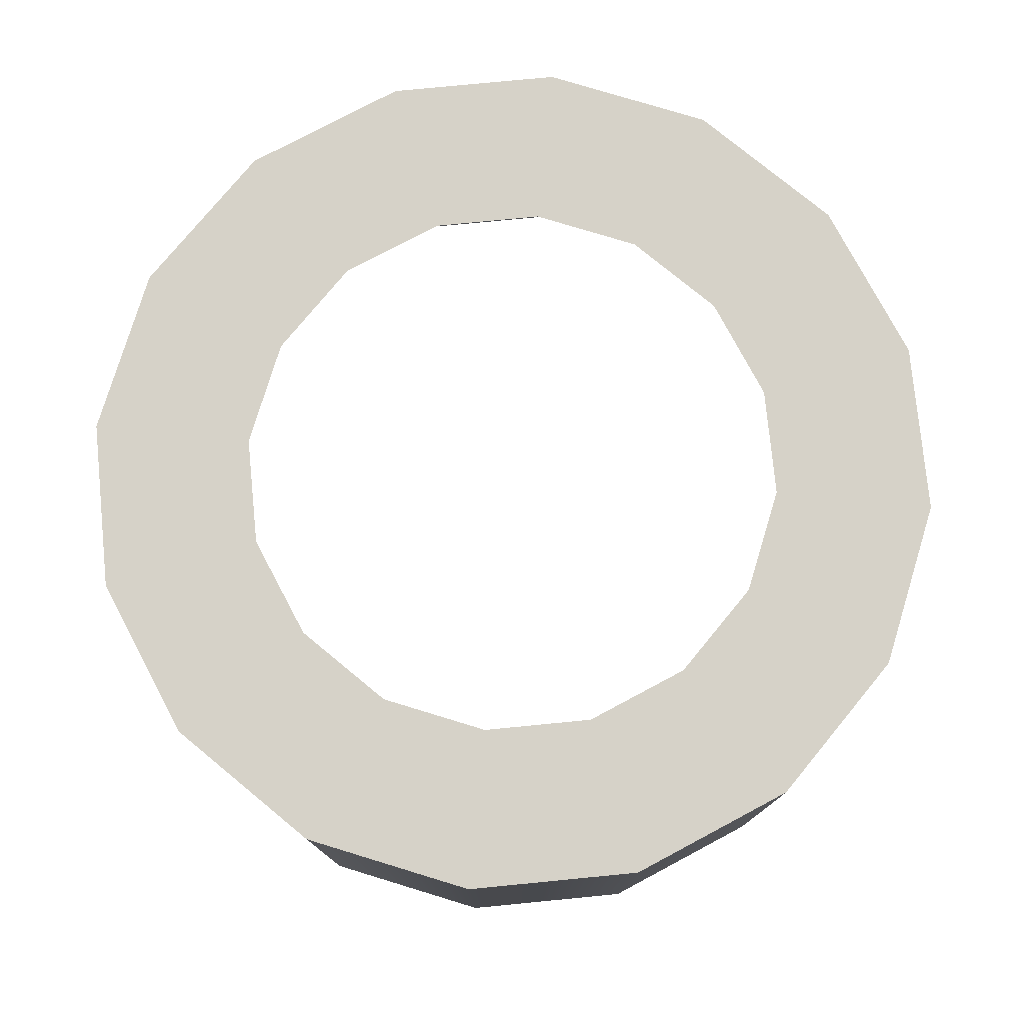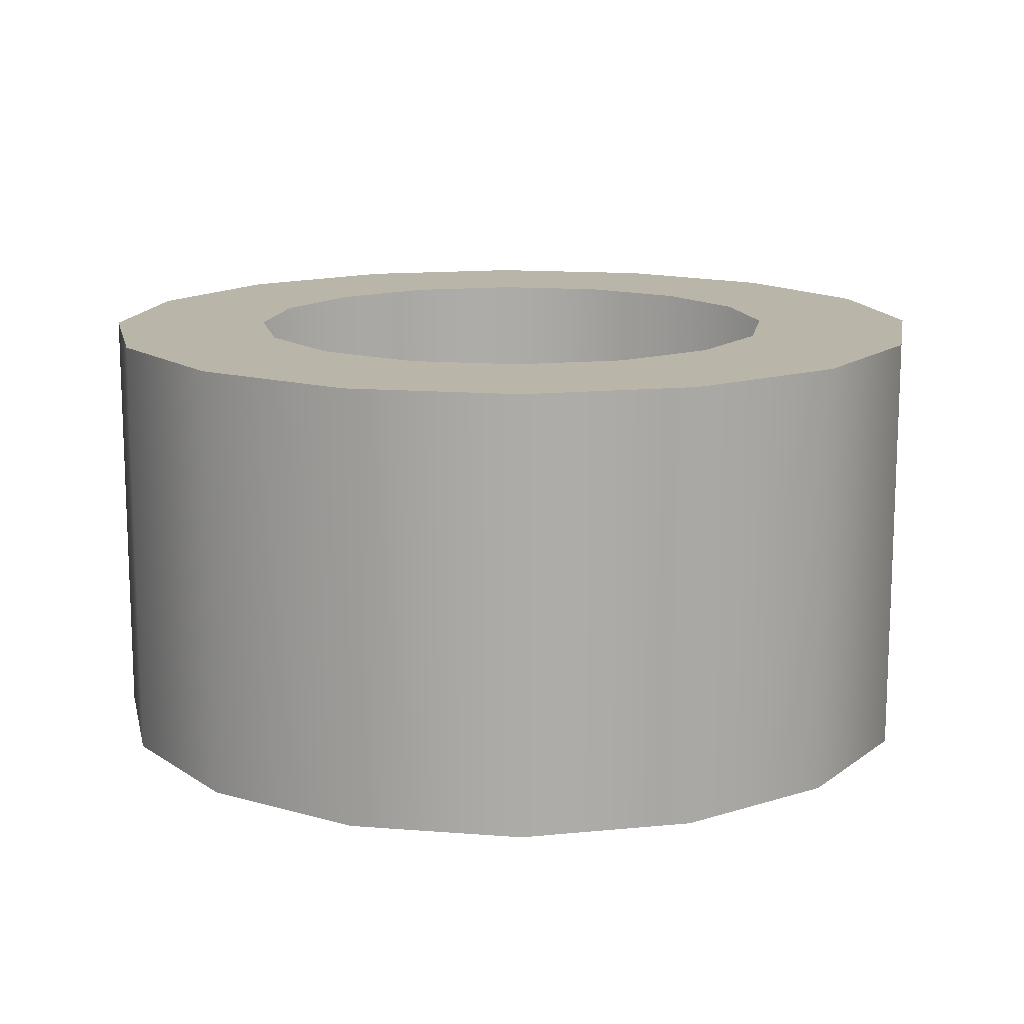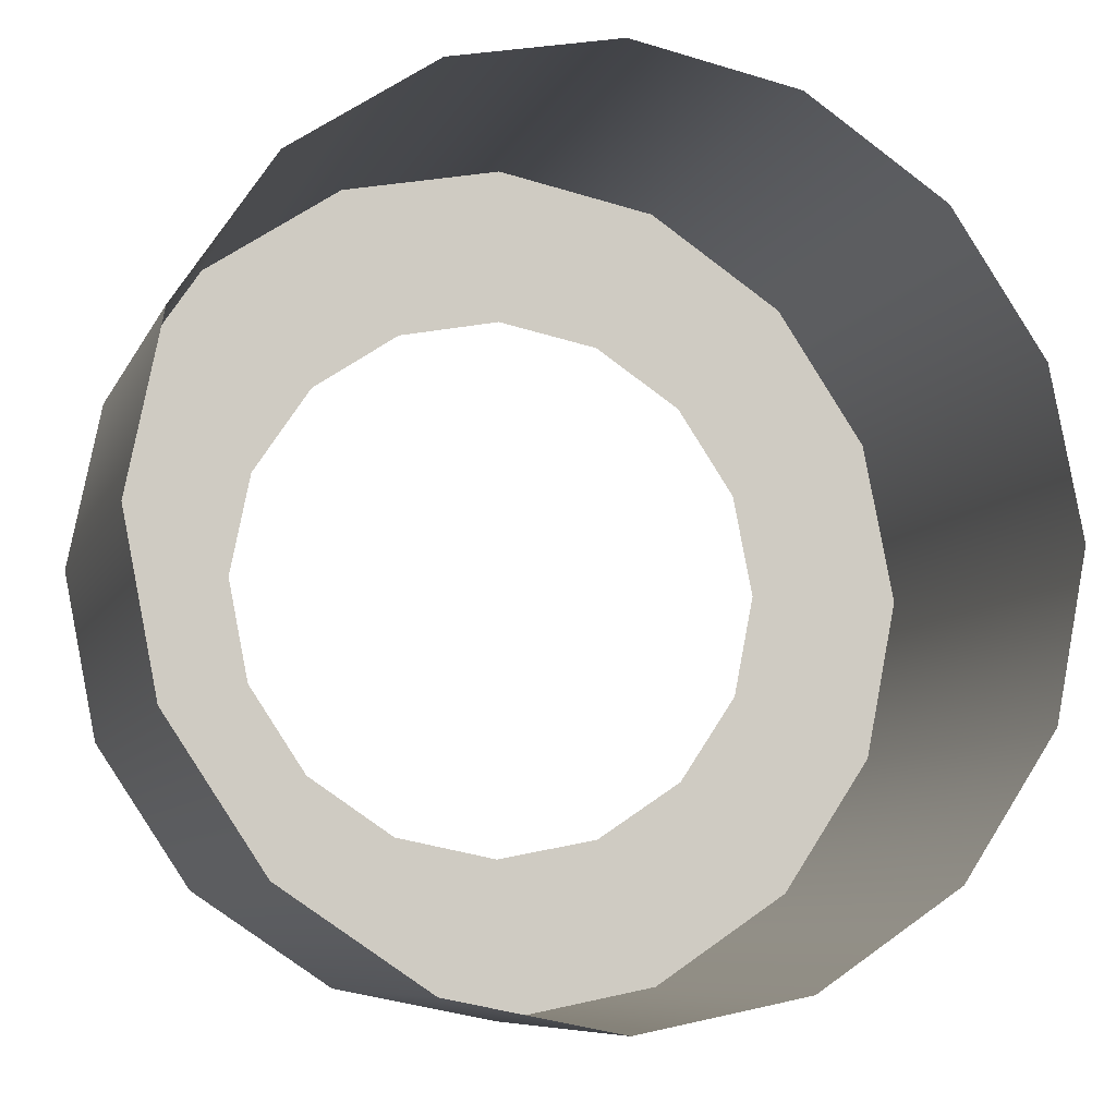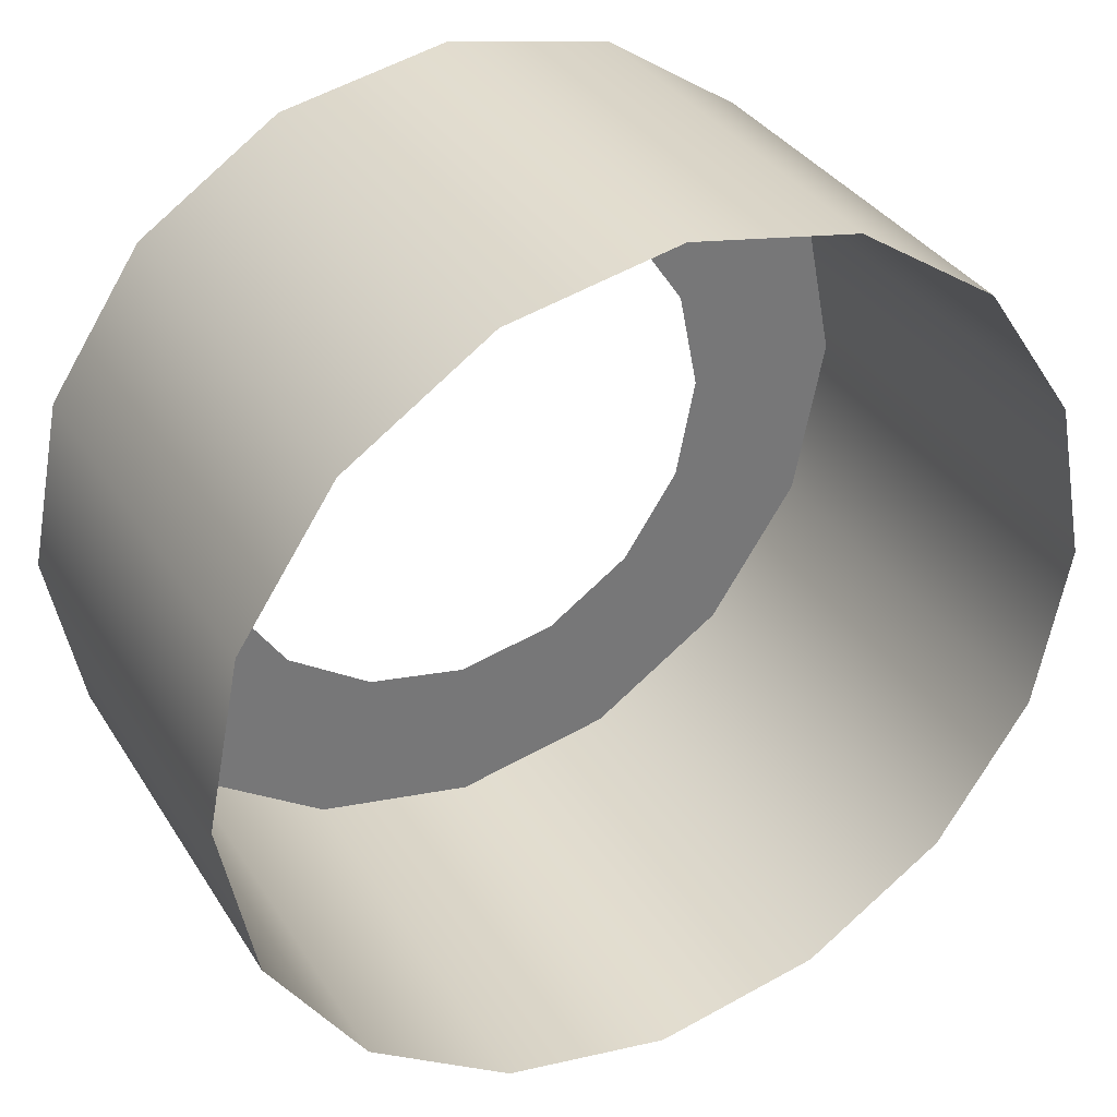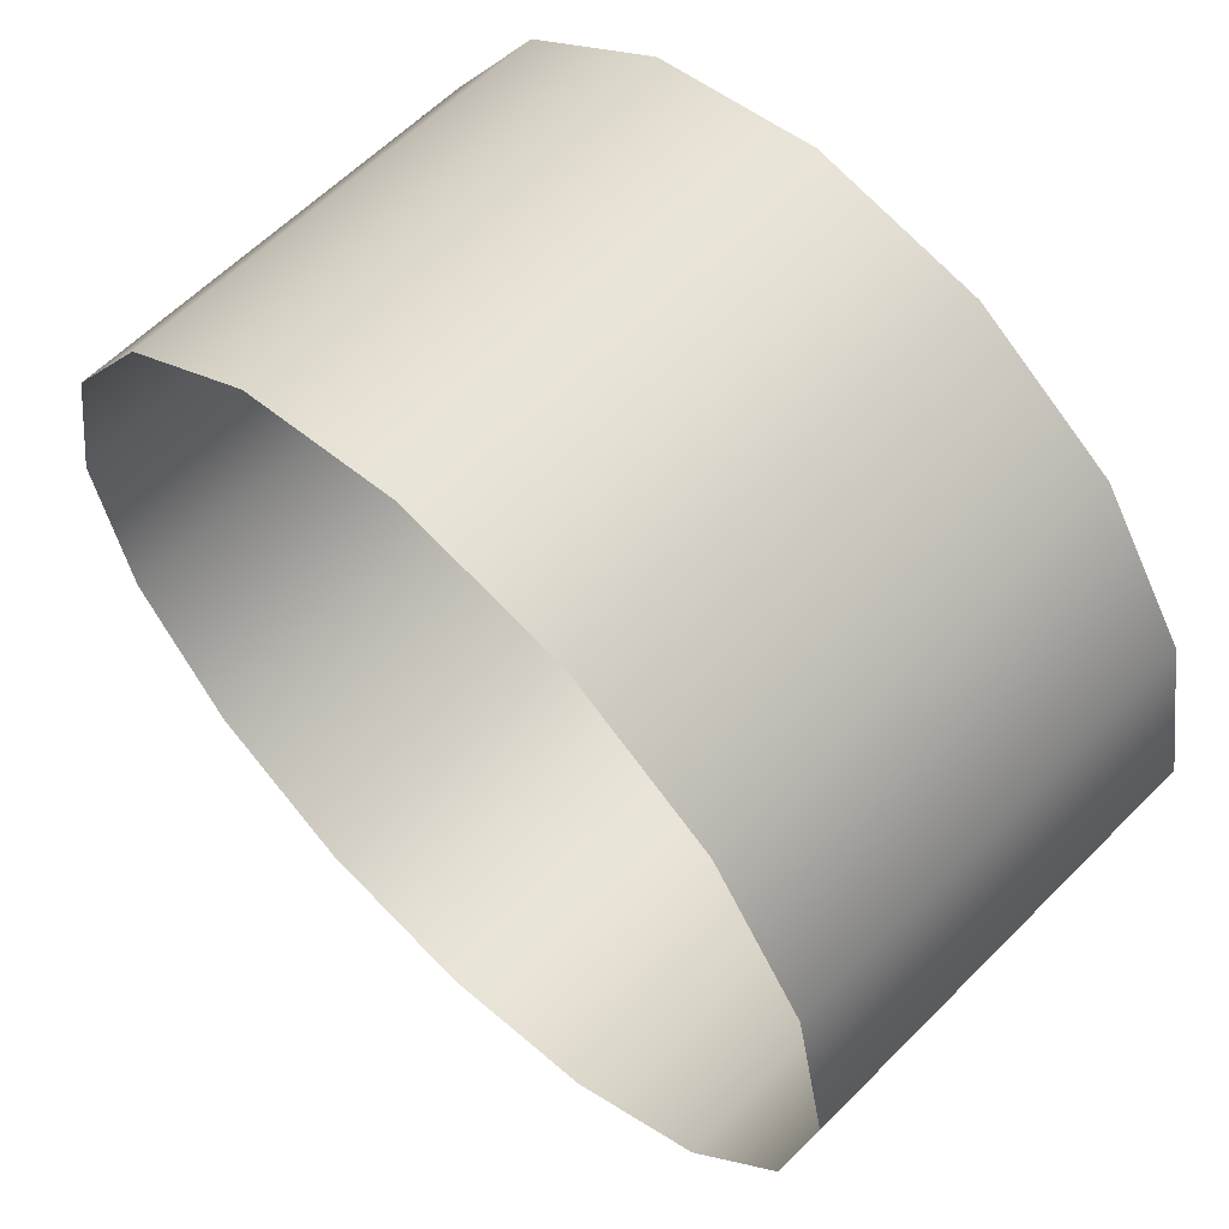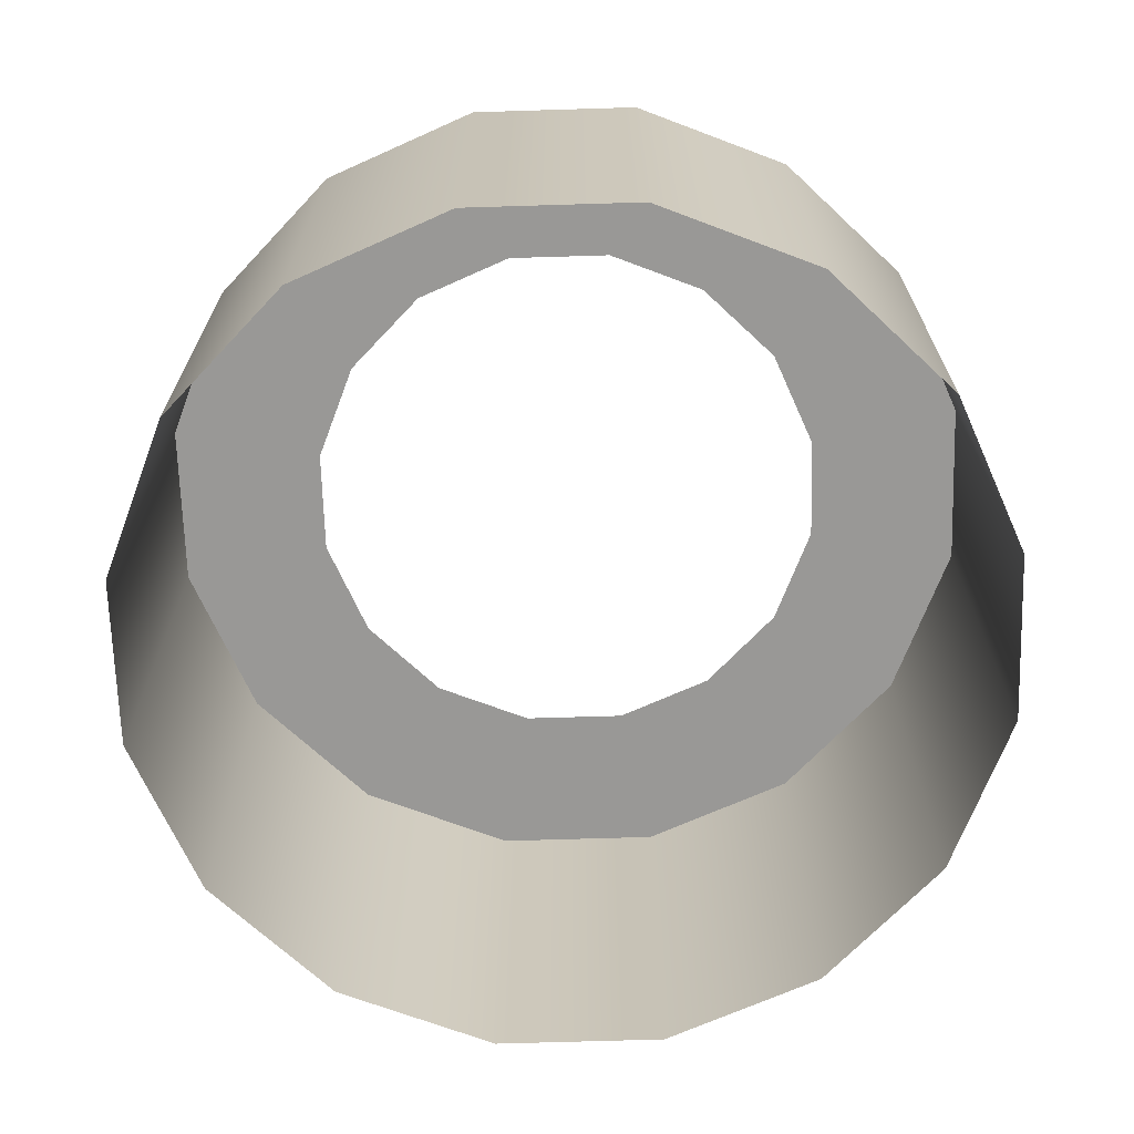
<metadata>
{"format":"obj","ext":"obj","renderer":"f3d","projection":"perspective","resolution":1024,"background":"white","views":[{"elev":77.5,"azim":5.7,"up":"+Y"},{"elev":13.7,"azim":-91.2,"up":"+Y"},{"elev":-8.1,"azim":-16.3,"up":"+Z"},{"elev":34.6,"azim":-27.8,"up":"+Z"},{"elev":60.5,"azim":44.3,"up":"+Z"},{"elev":-68.6,"azim":-32.0,"up":"+Y"}]}
</metadata>
<code>
o Cylinder
v 0 0 -0.5
v 0.1913 0 -0.4619
v 0.3536 0 -0.3536
v 0.4619 0 -0.1913
v 0.5 0 0
v 0.4619 0 0.1913
v 0.3536 0 0.3536
v 0.1913 0 0.4619
v 0 0 0.5
v -0.1913 0 0.4619
v -0.3536 0 0.3536
v -0.4619 0 0.1913
v -0.5 0 -0
v -0.4619 0 -0.1913
v -0.3536 0 -0.3536
v -0.1913 0 -0.4619
v 0.1211 0.5 -0.2923
v -0 0.5 -0.3163
v 0.2237 0.5 -0.2237
v 0.2923 0.5 -0.1211
v 0.3163 0.5 0
v 0.2923 0.5 0.1211
v 0.2237 0.5 0.2237
v 0.1211 0.5 0.2923
v 0 0.5 0.3163
v -0.1211 0.5 0.2923
v -0.2237 0.5 0.2237
v -0.2923 0.5 0.1211
v -0.3163 0.5 0
v -0.2923 0.5 -0.1211
v -0.2237 0.5 -0.2237
v -0.1211 0.5 -0.2923
v 0.1913 0.5 -0.4619
v 0 0.5 -0.5
v 0.3536 0.5 -0.3536
v 0.4619 0.5 -0.1913
v 0.5 0.5 0
v 0.4619 0.5 0.1913
v 0.3536 0.5 0.3536
v 0.1913 0.5 0.4619
v 0 0.5 0.5
v -0.1913 0.5 0.4619
v -0.3536 0.5 0.3536
v -0.4619 0.5 0.1913
v -0.5 0.5 -0
v -0.4619 0.5 -0.1913
v -0.3536 0.5 -0.3536
v -0.1913 0.5 -0.4619
f 34 2 1
f 33 3 2
f 35 4 3
f 36 5 4
f 37 6 5
f 38 7 6
f 39 8 7
f 40 9 8
f 41 10 9
f 42 11 10
f 43 12 11
f 44 13 12
f 45 14 13
f 46 15 14
f 47 16 15
f 48 1 16
f 17 34 18
f 19 33 17
f 20 35 19
f 20 37 36
f 21 38 37
f 23 38 22
f 24 39 23
f 24 41 40
f 25 42 41
f 27 42 26
f 28 43 27
f 28 45 44
f 30 45 29
f 30 47 46
f 32 47 31
f 18 48 32
f 34 33 2
f 33 35 3
f 35 36 4
f 36 37 5
f 37 38 6
f 38 39 7
f 39 40 8
f 40 41 9
f 41 42 10
f 42 43 11
f 43 44 12
f 44 45 13
f 45 46 14
f 46 47 15
f 47 48 16
f 48 34 1
f 17 33 34
f 19 35 33
f 20 36 35
f 20 21 37
f 21 22 38
f 23 39 38
f 24 40 39
f 24 25 41
f 25 26 42
f 27 43 42
f 28 44 43
f 28 29 45
f 30 46 45
f 30 31 47
f 32 48 47
f 18 34 48

</code>
